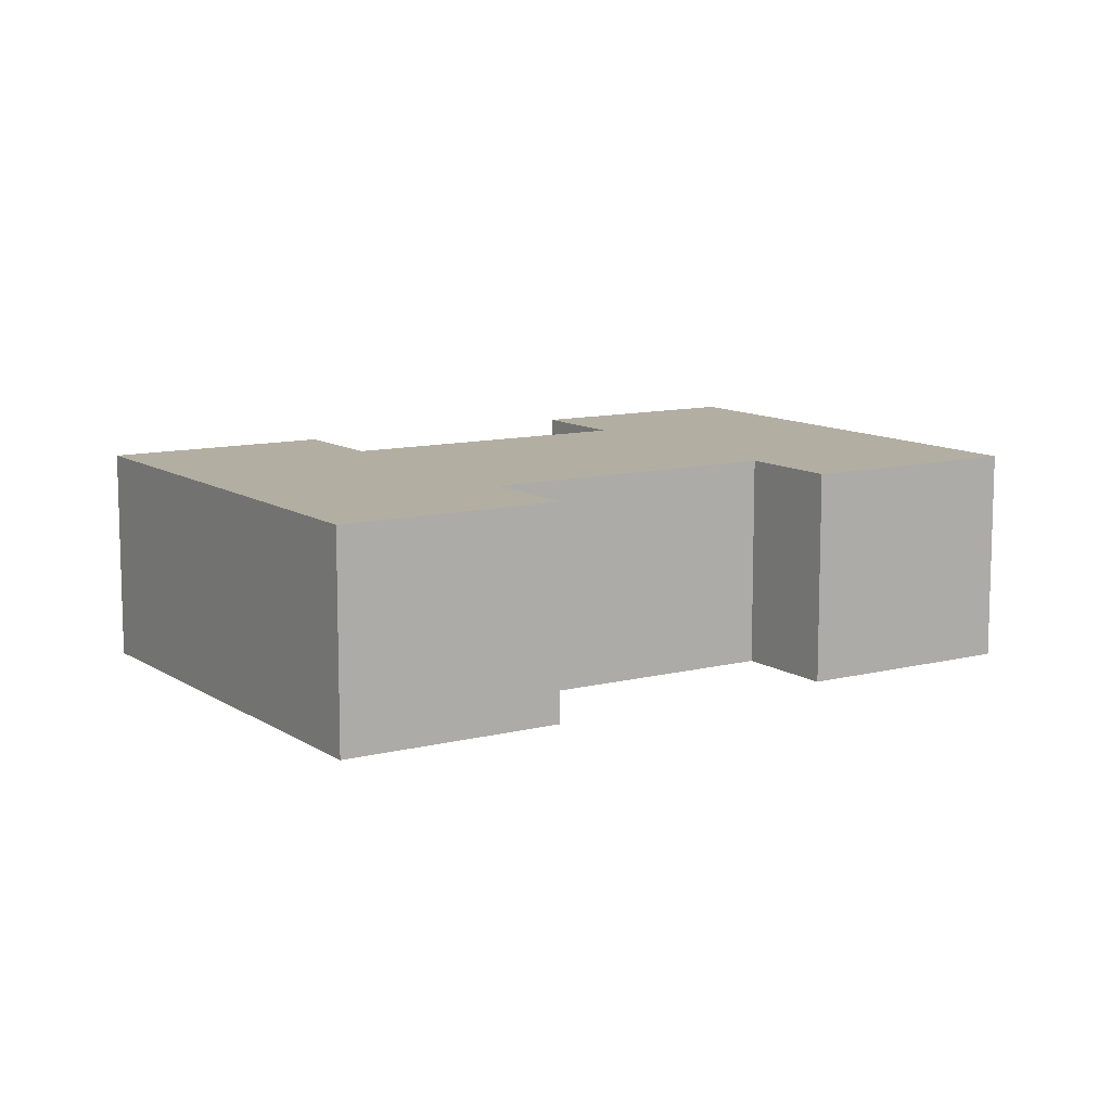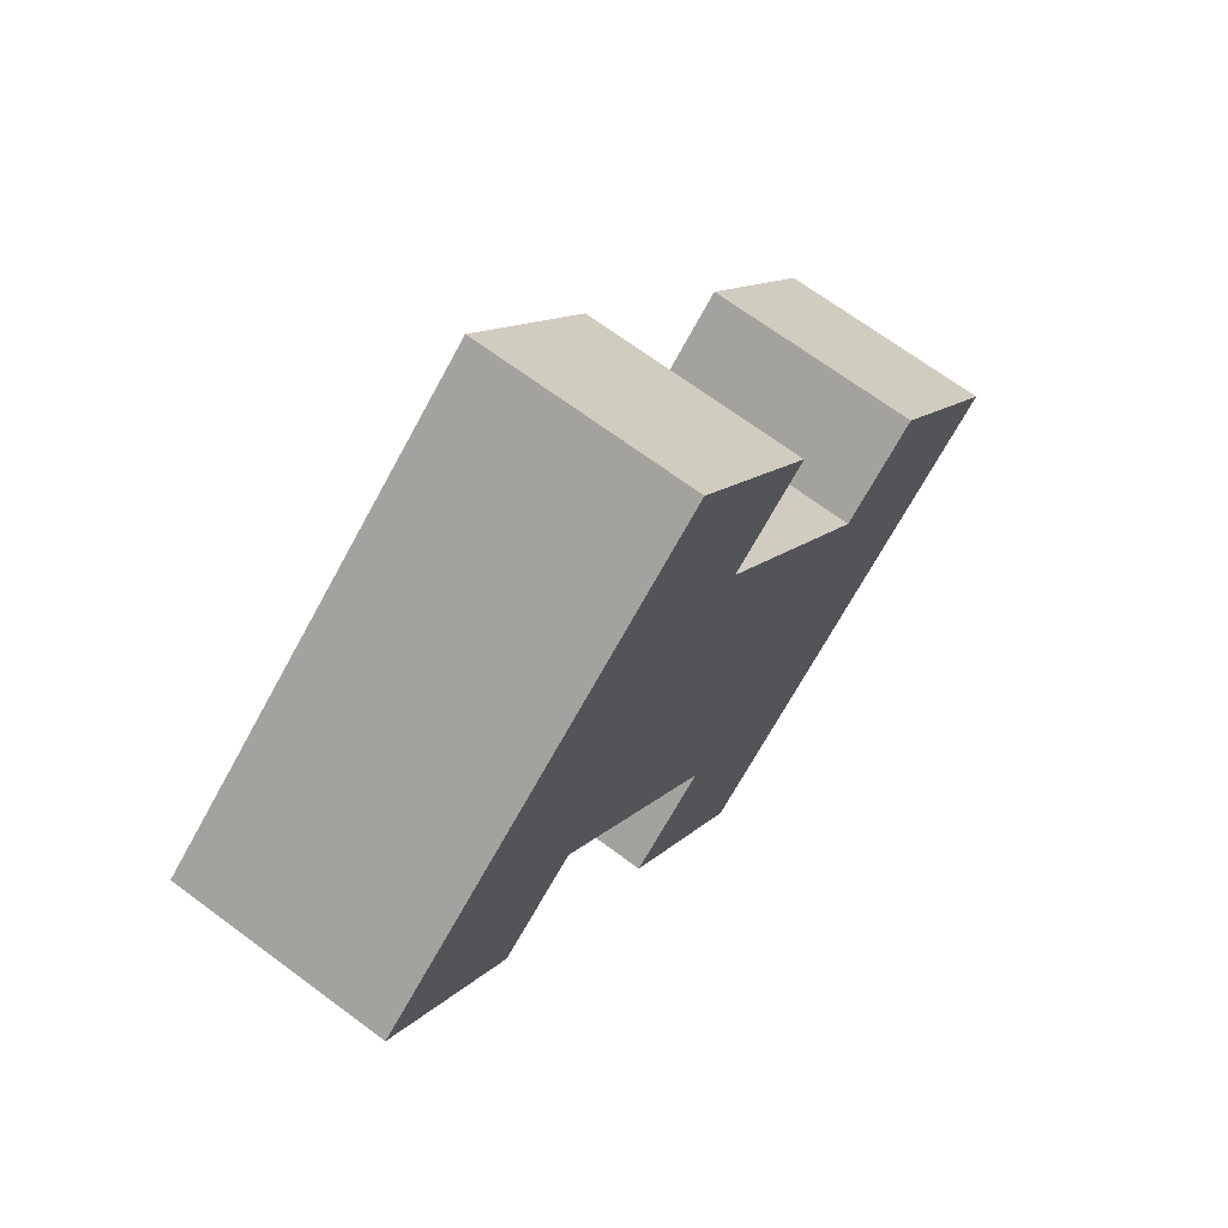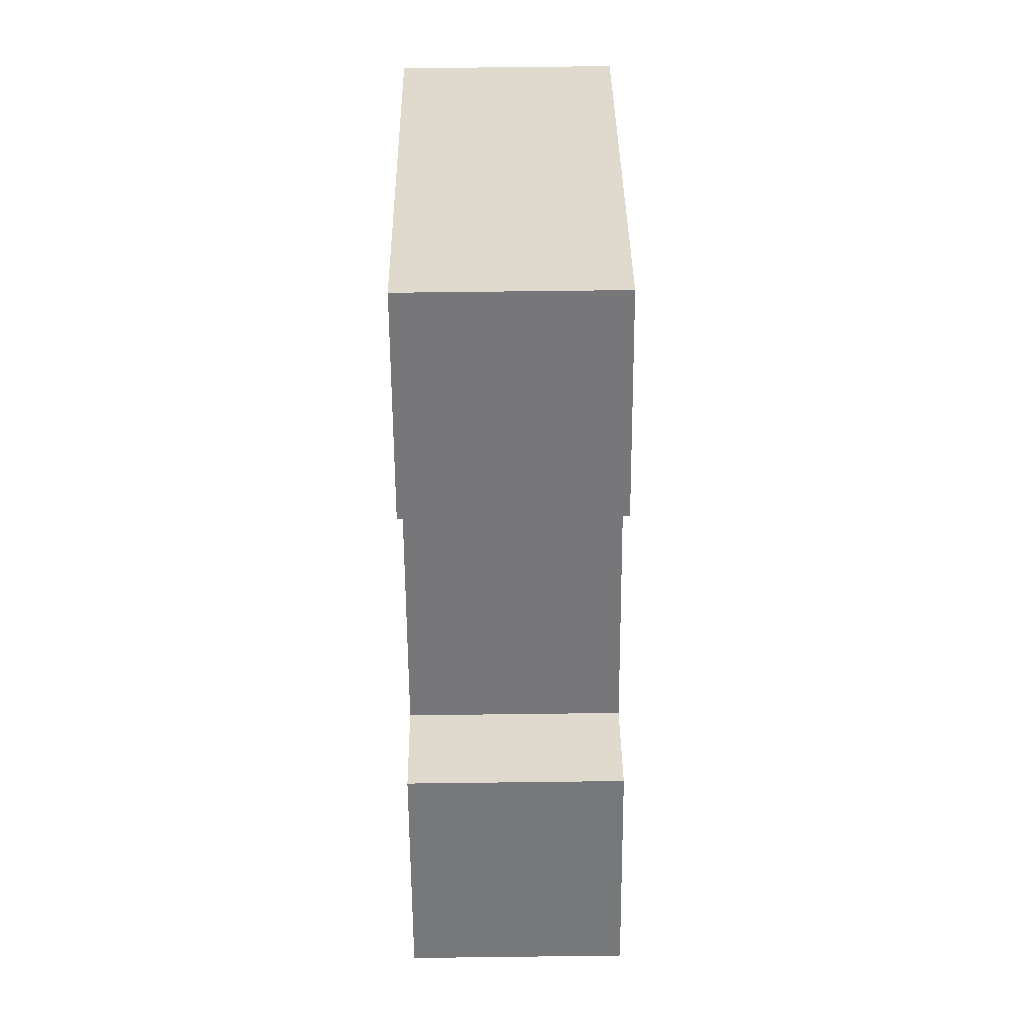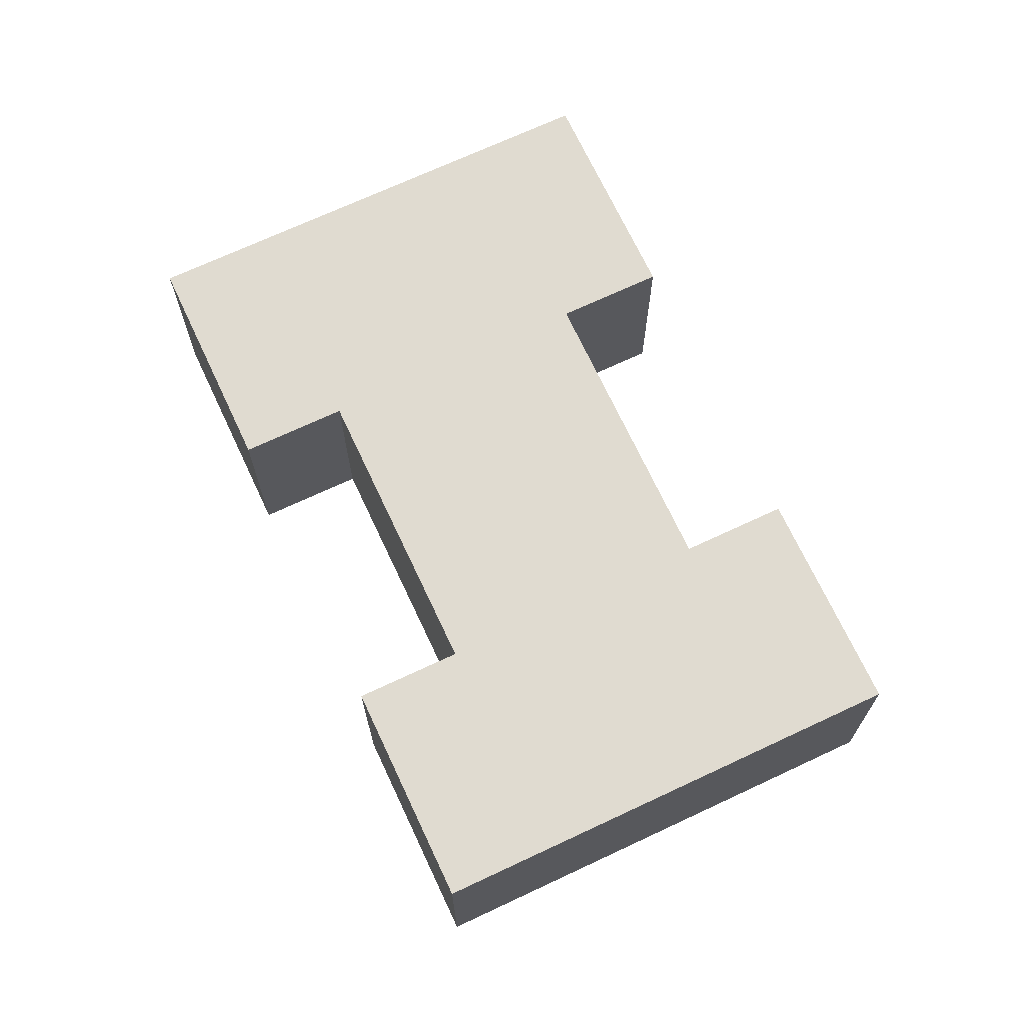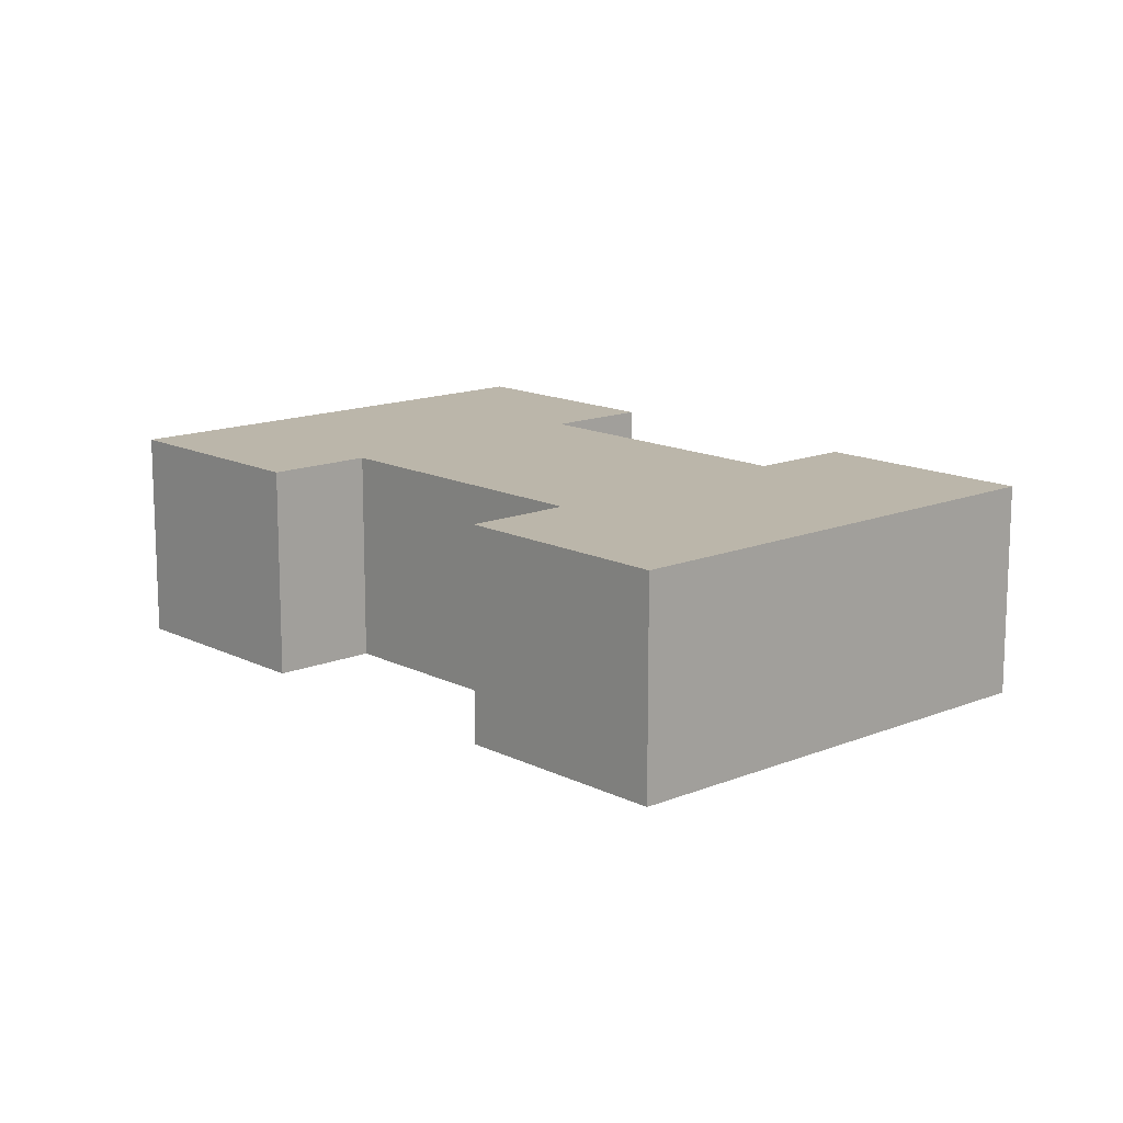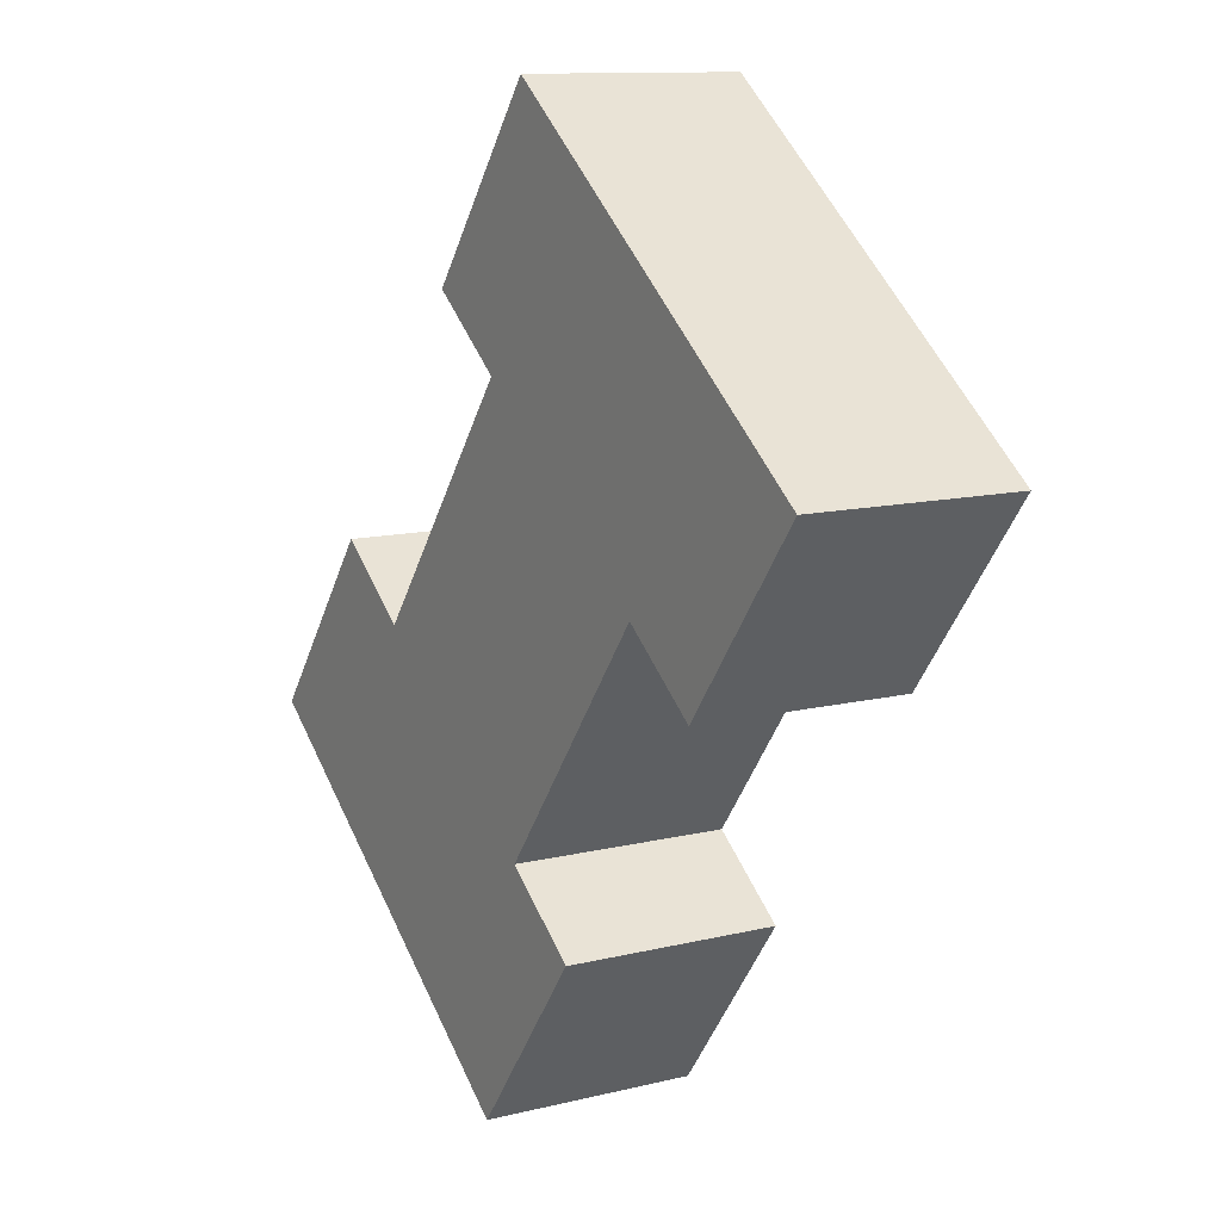
<metadata>
{"format":"obj","ext":"obj","renderer":"f3d","projection":"perspective","resolution":1024,"background":"white","views":[{"elev":10.7,"azim":94.8,"up":"+Y"},{"elev":68.4,"azim":126.7,"up":"+Z"},{"elev":70.2,"azim":-90.7,"up":"+Z"},{"elev":70.1,"azim":-167.7,"up":"+Y"},{"elev":14.1,"azim":-4.8,"up":"+Y"},{"elev":11.5,"azim":58.9,"up":"+Z"}]}
</metadata>
<code>
v  14.01 6.574e-16 -10.74
v  4.978 -3.98e-16 6.5
v  0 0 0
v  8.049 -2.54e-16 4.148
v  15.91 1.143e-16 -1.866
v  22.58 -4.198e-16 6.855
v  18.99 2.585e-16 -4.222
v  14.7 -7.887e-16 12.88
v  16.6 -1.331e-15 21.74
v  11.62 -9.33e-16 15.24
v  30.64 -6.744e-16 11.01
v  25.66 -2.755e-16 4.499
v  0.0001602 7.52 -0.0002384
v  18.99 7.52 -4.222
v  14.01 7.52 -10.74
v  15.91 7.52 -1.866
v  8.049 7.52 4.148
v  4.978 7.52 6.5
v  22.58 7.52 6.855
v  14.7 7.52 12.88
v  30.64 7.52 11.01
v  25.66 7.52 4.499
v  11.63 7.52 15.24
v  16.6 7.52 21.74
g defaultobject
f 1 2 3
f 2 1 4
f 4 1 5
f 4 5 6
f 5 1 7
f 8 9 10
f 9 8 11
f 11 8 4
f 11 4 6
f 11 6 12
f 13 14 15
f 14 13 16
f 16 13 17
f 17 13 18
f 17 19 16
f 19 17 20
f 19 21 22
f 21 19 20
f 21 20 23
f 21 23 24
f 18 3 2
f 3 18 13
f 4 18 2
f 18 4 17
f 20 4 8
f 4 20 17
f 23 8 10
f 8 23 20
f 24 10 9
f 10 24 23
f 11 24 9
f 24 11 21
f 12 21 11
f 21 12 22
f 19 12 6
f 12 19 22
f 5 19 6
f 19 5 16
f 7 16 5
f 16 7 14
f 1 14 7
f 14 1 15
f 13 1 3
f 1 13 15

</code>
